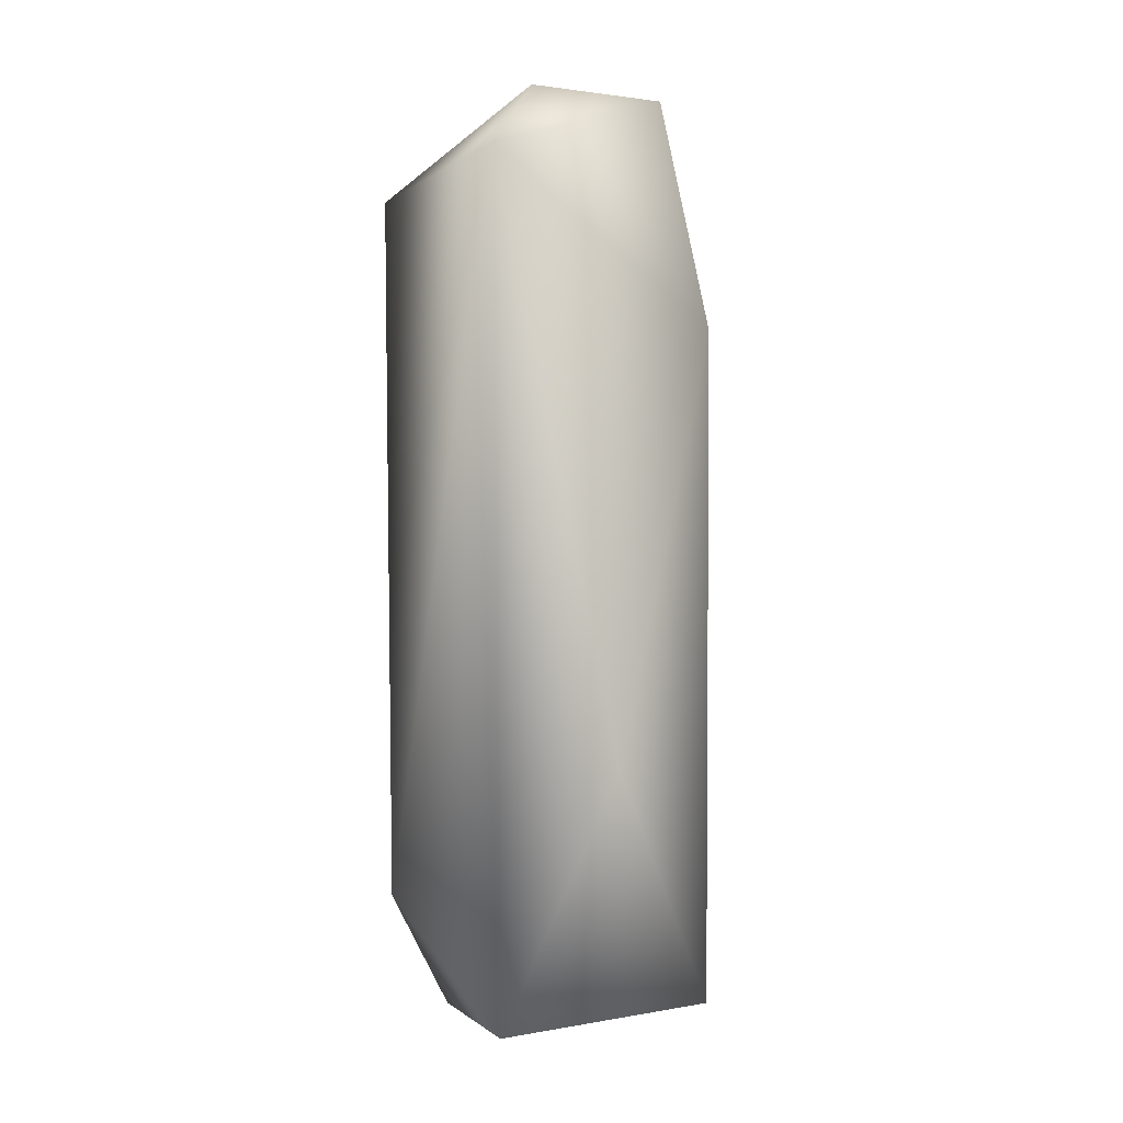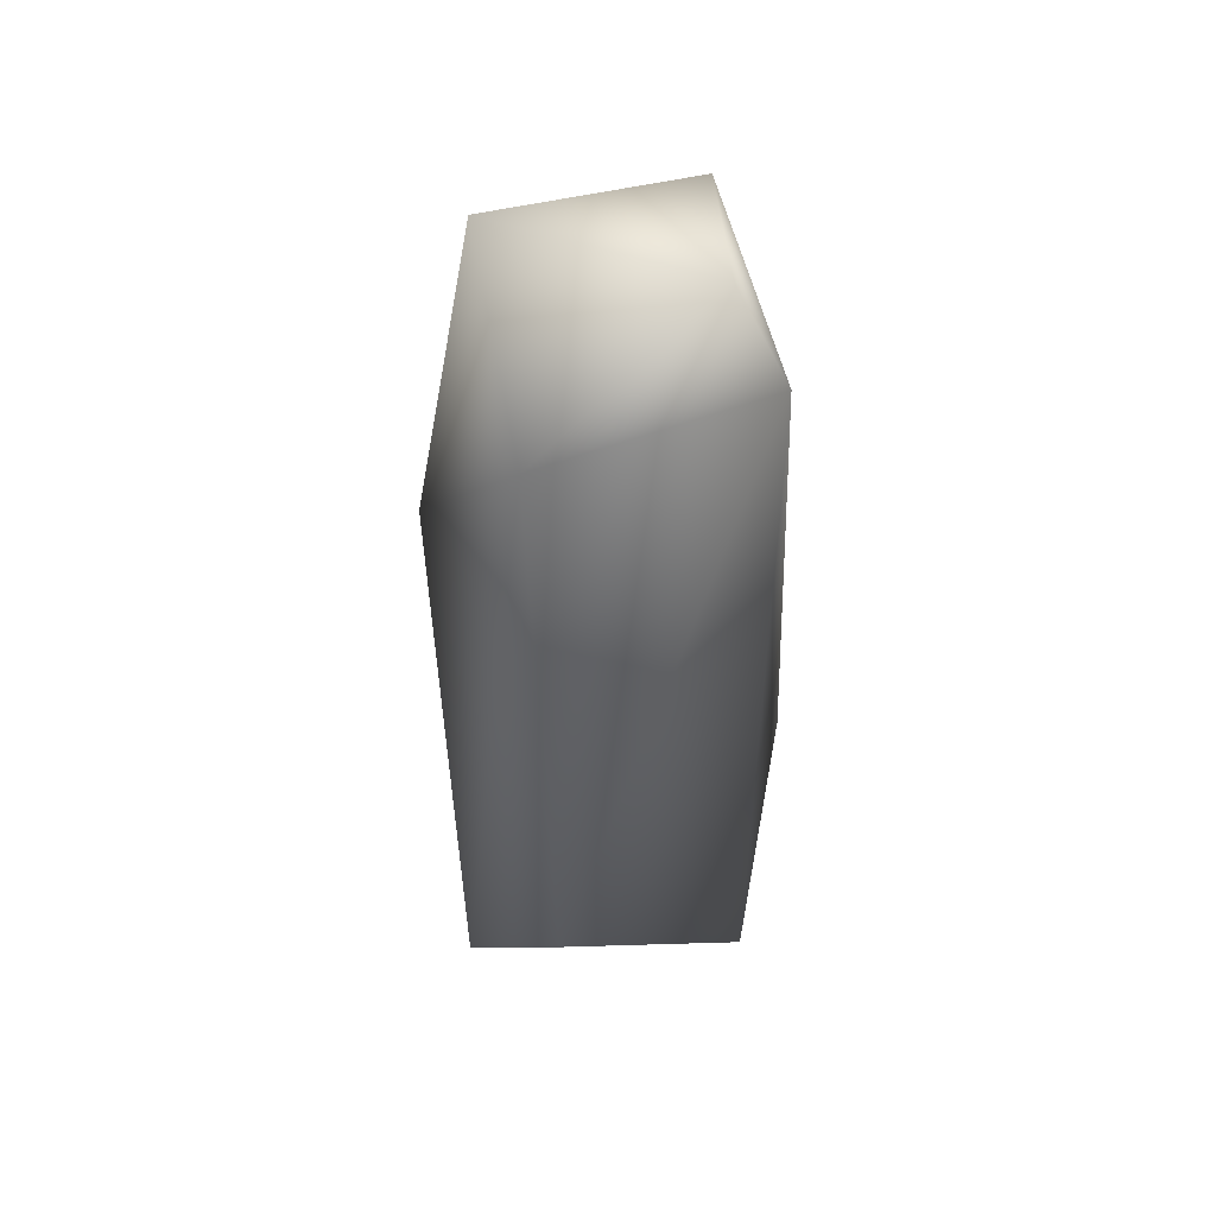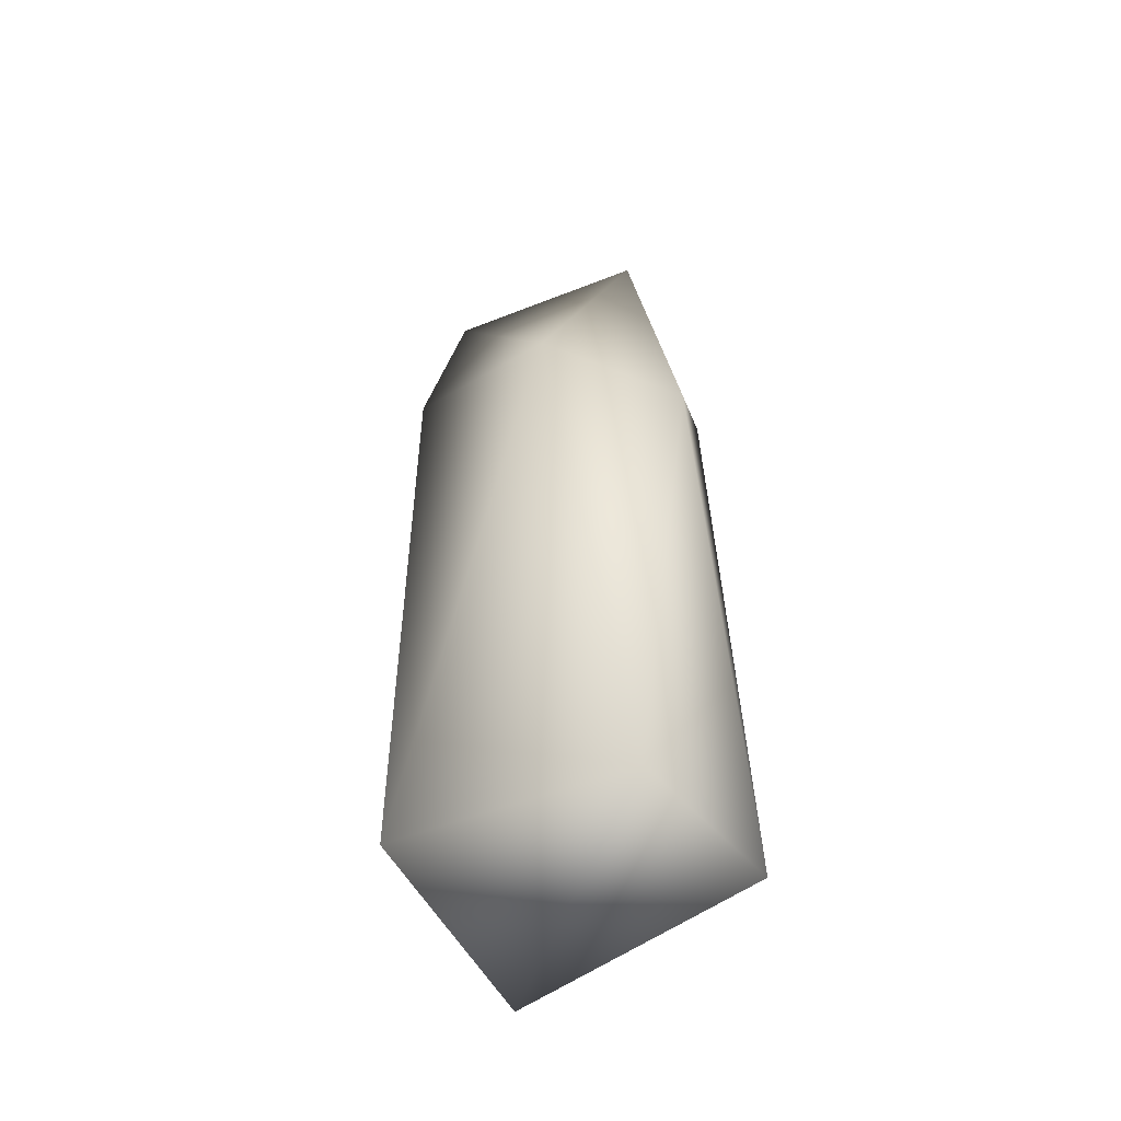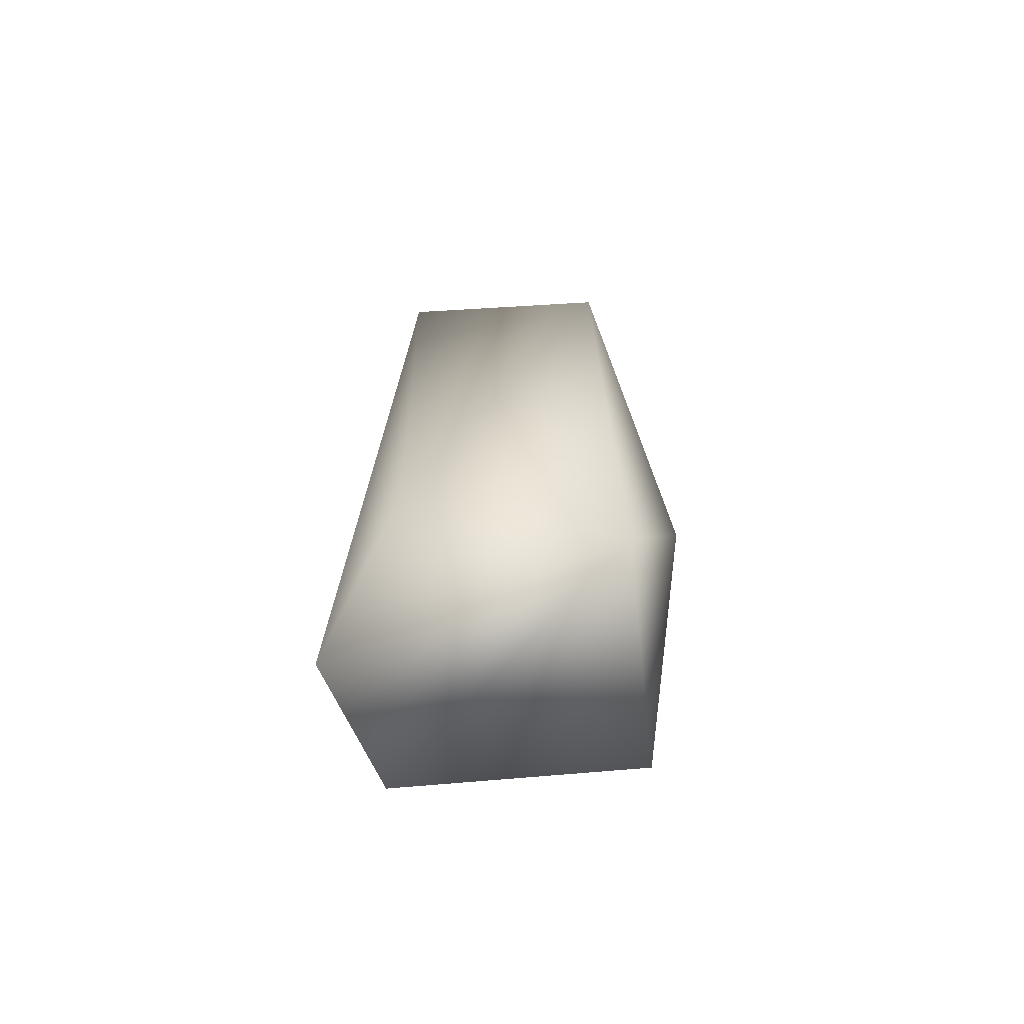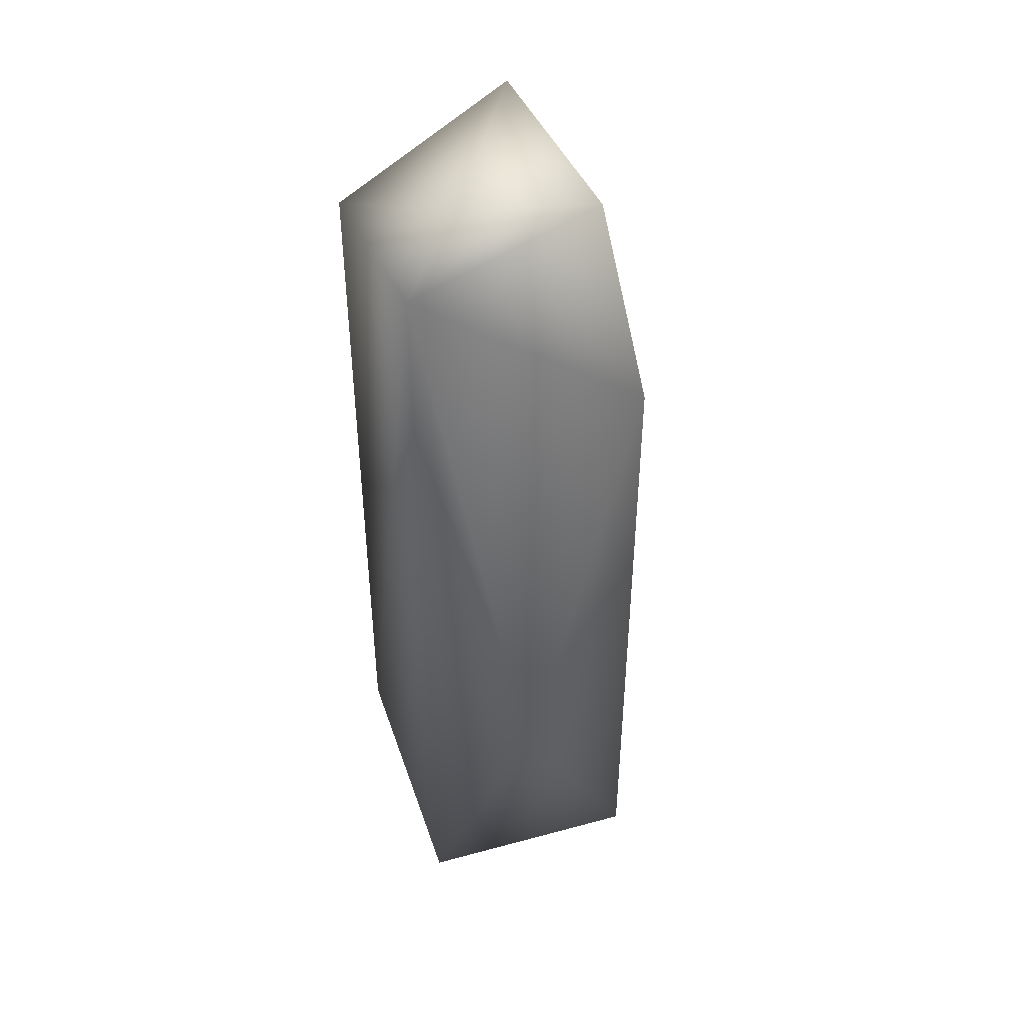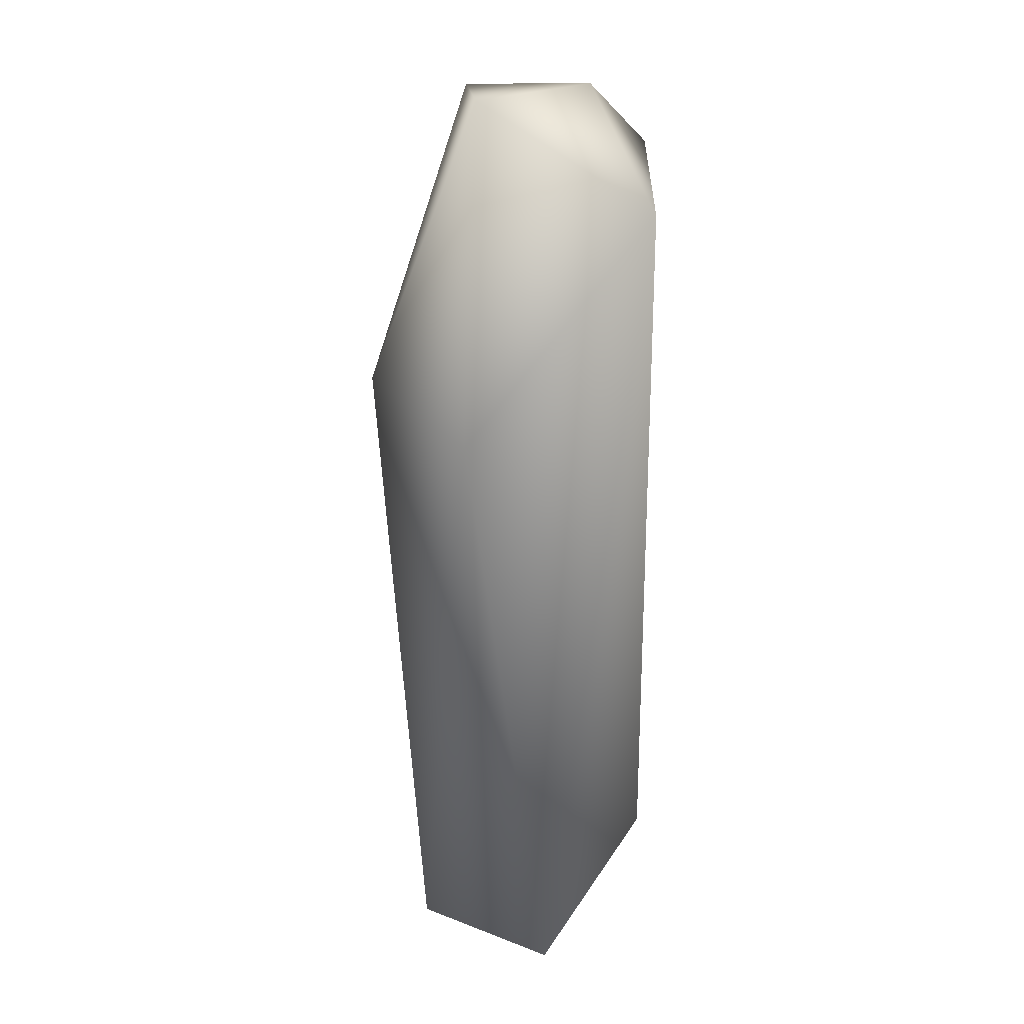
<metadata>
{"format":"obj","ext":"obj","renderer":"f3d","projection":"perspective","resolution":1024,"background":"white","views":[{"elev":0.2,"azim":-121.1,"up":"+Z"},{"elev":50.8,"azim":164.0,"up":"+Z"},{"elev":-53.0,"azim":25.7,"up":"+Z"},{"elev":-70.0,"azim":-176.9,"up":"+Z"},{"elev":42.5,"azim":-109.4,"up":"+Z"},{"elev":24.0,"azim":91.9,"up":"+Z"}]}
</metadata>
<code>
v 0.006819 0.007905 0.04516
v -0.006544 -0.004442 0.05054
v 0.002884 -0.01031 0.03299
v 0.01035 0.001508 -0.007848
v 0.005682 0.007989 0.000701
v 0.007289 -0.0071 -0.006299
v -0.004961 0.003844 0.05092
v -0.006996 0.007151 -0.005983
v -0.0078 -0.007076 -0.005362
v 0.01001 -0.003836 0.0309
v -0.01068 0.001191 0.009762
v -0.006855 0.007597 0.04673
v -0.007724 -0.007304 0.03645
v 0.006295 -0.003116 0.05196
f 3 9 6
f 14 7 2
f 7 14 1
f 1 4 5
f 3 6 10
f 10 6 4
f 14 2 3
f 4 1 10
f 14 3 10
f 10 1 14
f 8 6 9
f 8 4 6
f 12 7 1
f 12 1 5
f 9 3 13
f 13 3 2
f 9 11 8
f 4 8 5
f 9 13 11
f 2 12 13
f 2 7 12
f 12 5 8
f 12 11 13
f 12 8 11

</code>
